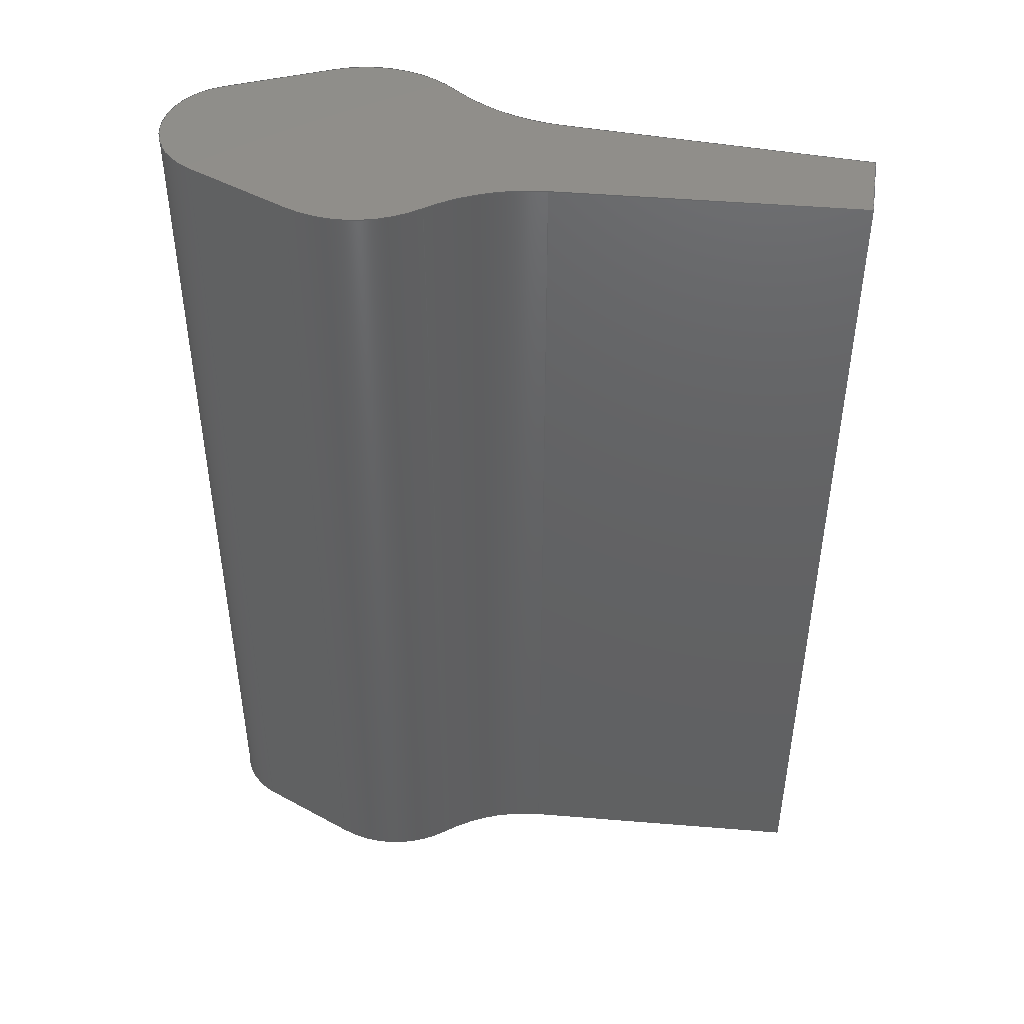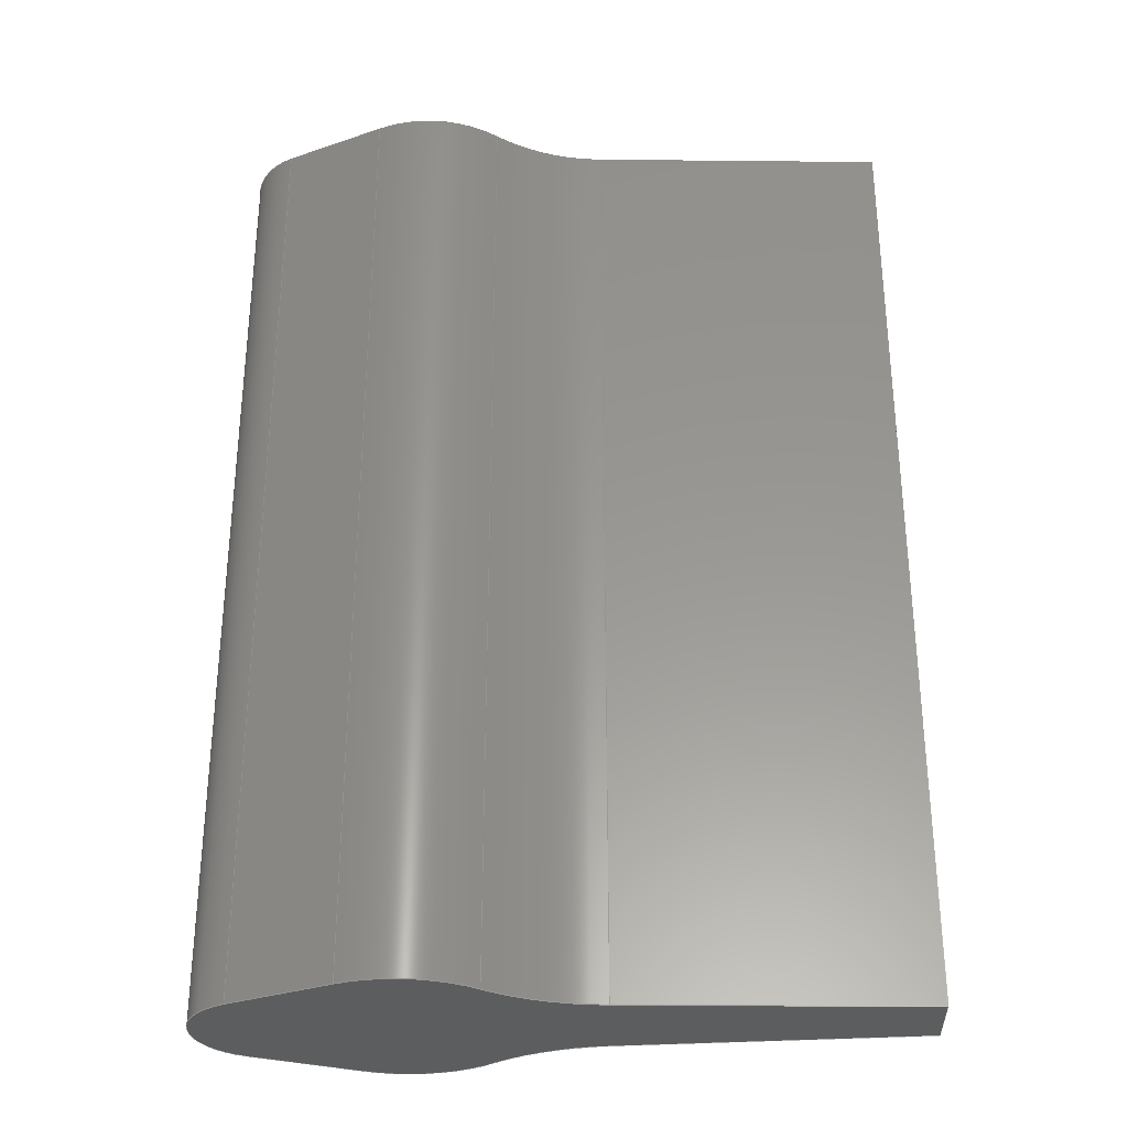
<metadata>
{"format":"step","ext":"step","renderer":"f3d","projection":"perspective","resolution":1024,"background":"white","views":[{"elev":46.1,"azim":8.4,"up":"+Y"},{"elev":-31.5,"azim":2.2,"up":"+Y"}]}
</metadata>
<code>
ISO-10303-21;
DATA;
#1=MECHANICAL_DESIGN_GEOMETRIC_PRESENTATION_REPRESENTATION('',(#4),#382);
#2=SHAPE_REPRESENTATION_RELATIONSHIP('SRR','None',#389,#3);
#3=ADVANCED_BREP_SHAPE_REPRESENTATION('',(#5),#381);
#4=STYLED_ITEM('',(#398),#5);
#5=MANIFOLD_SOLID_BREP('Body1',#214);
#6=PLANE('',#231);
#7=PLANE('',#232);
#8=PLANE('',#233);
#9=PLANE('',#240);
#10=PLANE('',#244);
#11=PLANE('',#248);
#12=PLANE('',#249);
#13=FACE_OUTER_BOUND('',#25,.T.);
#14=FACE_OUTER_BOUND('',#26,.T.);
#15=FACE_OUTER_BOUND('',#27,.T.);
#16=FACE_OUTER_BOUND('',#28,.T.);
#17=FACE_OUTER_BOUND('',#29,.T.);
#18=FACE_OUTER_BOUND('',#30,.T.);
#19=FACE_OUTER_BOUND('',#31,.T.);
#20=FACE_OUTER_BOUND('',#32,.T.);
#21=FACE_OUTER_BOUND('',#33,.T.);
#22=FACE_OUTER_BOUND('',#34,.T.);
#23=FACE_OUTER_BOUND('',#35,.T.);
#24=FACE_OUTER_BOUND('',#36,.T.);
#25=EDGE_LOOP('',(#137,#138,#139,#140));
#26=EDGE_LOOP('',(#141,#142,#143,#144));
#27=EDGE_LOOP('',(#145,#146,#147,#148));
#28=EDGE_LOOP('',(#149,#150,#151,#152));
#29=EDGE_LOOP('',(#153,#154,#155,#156));
#30=EDGE_LOOP('',(#157,#158,#159,#160));
#31=EDGE_LOOP('',(#161,#162,#163,#164));
#32=EDGE_LOOP('',(#165,#166,#167,#168));
#33=EDGE_LOOP('',(#169,#170,#171,#172));
#34=EDGE_LOOP('',(#173,#174,#175,#176));
#35=EDGE_LOOP('',(#177,#178,#179,#180,#181,#182,#183,#184,#185,#186));
#36=EDGE_LOOP('',(#187,#188,#189,#190,#191,#192,#193,#194,#195,#196));
#37=LINE('',#322,#57);
#38=LINE('',#325,#58);
#39=LINE('',#328,#59);
#40=LINE('',#330,#60);
#41=LINE('',#331,#61);
#42=LINE('',#334,#62);
#43=LINE('',#336,#63);
#44=LINE('',#337,#64);
#45=LINE('',#340,#65);
#46=LINE('',#342,#66);
#47=LINE('',#343,#67);
#48=LINE('',#349,#68);
#49=LINE('',#355,#69);
#50=LINE('',#358,#70);
#51=LINE('',#360,#71);
#52=LINE('',#361,#72);
#53=LINE('',#367,#73);
#54=LINE('',#370,#74);
#55=LINE('',#372,#75);
#56=LINE('',#373,#76);
#57=VECTOR('',#256,10);
#58=VECTOR('',#259,10);
#59=VECTOR('',#262,10);
#60=VECTOR('',#263,10);
#61=VECTOR('',#264,10);
#62=VECTOR('',#267,10);
#63=VECTOR('',#268,10);
#64=VECTOR('',#269,10);
#65=VECTOR('',#272,10);
#66=VECTOR('',#273,10);
#67=VECTOR('',#274,10);
#68=VECTOR('',#281,10);
#69=VECTOR('',#288,10);
#70=VECTOR('',#291,10);
#71=VECTOR('',#292,10);
#72=VECTOR('',#293,10);
#73=VECTOR('',#300,10);
#74=VECTOR('',#303,10);
#75=VECTOR('',#304,10);
#76=VECTOR('',#305,10);
#77=CIRCLE('',#229,40);
#78=CIRCLE('',#230,40);
#79=CIRCLE('',#235,40);
#80=CIRCLE('',#236,40);
#81=CIRCLE('',#238,25);
#82=CIRCLE('',#239,25);
#83=CIRCLE('',#242,15);
#84=CIRCLE('',#243,15);
#85=CIRCLE('',#246,25);
#86=CIRCLE('',#247,25);
#87=VERTEX_POINT('',#318);
#88=VERTEX_POINT('',#319);
#89=VERTEX_POINT('',#321);
#90=VERTEX_POINT('',#323);
#91=VERTEX_POINT('',#327);
#92=VERTEX_POINT('',#329);
#93=VERTEX_POINT('',#333);
#94=VERTEX_POINT('',#335);
#95=VERTEX_POINT('',#339);
#96=VERTEX_POINT('',#341);
#97=VERTEX_POINT('',#345);
#98=VERTEX_POINT('',#347);
#99=VERTEX_POINT('',#351);
#100=VERTEX_POINT('',#353);
#101=VERTEX_POINT('',#357);
#102=VERTEX_POINT('',#359);
#103=VERTEX_POINT('',#363);
#104=VERTEX_POINT('',#365);
#105=VERTEX_POINT('',#369);
#106=VERTEX_POINT('',#371);
#107=EDGE_CURVE('',#87,#88,#77,.T.);
#108=EDGE_CURVE('',#87,#89,#37,.T.);
#109=EDGE_CURVE('',#90,#89,#78,.T.);
#110=EDGE_CURVE('',#88,#90,#38,.T.);
#111=EDGE_CURVE('',#88,#91,#39,.T.);
#112=EDGE_CURVE('',#92,#90,#40,.T.);
#113=EDGE_CURVE('',#91,#92,#41,.T.);
#114=EDGE_CURVE('',#91,#93,#42,.T.);
#115=EDGE_CURVE('',#94,#92,#43,.T.);
#116=EDGE_CURVE('',#93,#94,#44,.T.);
#117=EDGE_CURVE('',#93,#95,#45,.T.);
#118=EDGE_CURVE('',#96,#94,#46,.T.);
#119=EDGE_CURVE('',#95,#96,#47,.T.);
#120=EDGE_CURVE('',#95,#97,#79,.T.);
#121=EDGE_CURVE('',#98,#96,#80,.T.);
#122=EDGE_CURVE('',#97,#98,#48,.T.);
#123=EDGE_CURVE('',#99,#97,#81,.T.);
#124=EDGE_CURVE('',#100,#98,#82,.T.);
#125=EDGE_CURVE('',#99,#100,#49,.T.);
#126=EDGE_CURVE('',#101,#99,#50,.T.);
#127=EDGE_CURVE('',#102,#100,#51,.T.);
#128=EDGE_CURVE('',#101,#102,#52,.T.);
#129=EDGE_CURVE('',#103,#101,#83,.T.);
#130=EDGE_CURVE('',#104,#102,#84,.T.);
#131=EDGE_CURVE('',#103,#104,#53,.T.);
#132=EDGE_CURVE('',#103,#105,#54,.T.);
#133=EDGE_CURVE('',#106,#104,#55,.T.);
#134=EDGE_CURVE('',#105,#106,#56,.T.);
#135=EDGE_CURVE('',#87,#105,#85,.T.);
#136=EDGE_CURVE('',#89,#106,#86,.T.);
#137=ORIENTED_EDGE('',*,*,#107,.F.);
#138=ORIENTED_EDGE('',*,*,#108,.T.);
#139=ORIENTED_EDGE('',*,*,#109,.F.);
#140=ORIENTED_EDGE('',*,*,#110,.F.);
#141=ORIENTED_EDGE('',*,*,#111,.F.);
#142=ORIENTED_EDGE('',*,*,#110,.T.);
#143=ORIENTED_EDGE('',*,*,#112,.F.);
#144=ORIENTED_EDGE('',*,*,#113,.F.);
#145=ORIENTED_EDGE('',*,*,#114,.F.);
#146=ORIENTED_EDGE('',*,*,#113,.T.);
#147=ORIENTED_EDGE('',*,*,#115,.F.);
#148=ORIENTED_EDGE('',*,*,#116,.F.);
#149=ORIENTED_EDGE('',*,*,#117,.F.);
#150=ORIENTED_EDGE('',*,*,#116,.T.);
#151=ORIENTED_EDGE('',*,*,#118,.F.);
#152=ORIENTED_EDGE('',*,*,#119,.F.);
#153=ORIENTED_EDGE('',*,*,#120,.F.);
#154=ORIENTED_EDGE('',*,*,#119,.T.);
#155=ORIENTED_EDGE('',*,*,#121,.F.);
#156=ORIENTED_EDGE('',*,*,#122,.F.);
#157=ORIENTED_EDGE('',*,*,#123,.T.);
#158=ORIENTED_EDGE('',*,*,#122,.T.);
#159=ORIENTED_EDGE('',*,*,#124,.F.);
#160=ORIENTED_EDGE('',*,*,#125,.F.);
#161=ORIENTED_EDGE('',*,*,#126,.T.);
#162=ORIENTED_EDGE('',*,*,#125,.T.);
#163=ORIENTED_EDGE('',*,*,#127,.F.);
#164=ORIENTED_EDGE('',*,*,#128,.F.);
#165=ORIENTED_EDGE('',*,*,#129,.T.);
#166=ORIENTED_EDGE('',*,*,#128,.T.);
#167=ORIENTED_EDGE('',*,*,#130,.F.);
#168=ORIENTED_EDGE('',*,*,#131,.F.);
#169=ORIENTED_EDGE('',*,*,#132,.F.);
#170=ORIENTED_EDGE('',*,*,#131,.T.);
#171=ORIENTED_EDGE('',*,*,#133,.F.);
#172=ORIENTED_EDGE('',*,*,#134,.F.);
#173=ORIENTED_EDGE('',*,*,#135,.T.);
#174=ORIENTED_EDGE('',*,*,#134,.T.);
#175=ORIENTED_EDGE('',*,*,#136,.F.);
#176=ORIENTED_EDGE('',*,*,#108,.F.);
#177=ORIENTED_EDGE('',*,*,#136,.T.);
#178=ORIENTED_EDGE('',*,*,#133,.T.);
#179=ORIENTED_EDGE('',*,*,#130,.T.);
#180=ORIENTED_EDGE('',*,*,#127,.T.);
#181=ORIENTED_EDGE('',*,*,#124,.T.);
#182=ORIENTED_EDGE('',*,*,#121,.T.);
#183=ORIENTED_EDGE('',*,*,#118,.T.);
#184=ORIENTED_EDGE('',*,*,#115,.T.);
#185=ORIENTED_EDGE('',*,*,#112,.T.);
#186=ORIENTED_EDGE('',*,*,#109,.T.);
#187=ORIENTED_EDGE('',*,*,#135,.F.);
#188=ORIENTED_EDGE('',*,*,#107,.T.);
#189=ORIENTED_EDGE('',*,*,#111,.T.);
#190=ORIENTED_EDGE('',*,*,#114,.T.);
#191=ORIENTED_EDGE('',*,*,#117,.T.);
#192=ORIENTED_EDGE('',*,*,#120,.T.);
#193=ORIENTED_EDGE('',*,*,#123,.F.);
#194=ORIENTED_EDGE('',*,*,#126,.F.);
#195=ORIENTED_EDGE('',*,*,#129,.F.);
#196=ORIENTED_EDGE('',*,*,#132,.T.);
#197=CYLINDRICAL_SURFACE('',#228,40);
#198=CYLINDRICAL_SURFACE('',#234,40);
#199=CYLINDRICAL_SURFACE('',#237,25);
#200=CYLINDRICAL_SURFACE('',#241,15);
#201=CYLINDRICAL_SURFACE('',#245,25);
#202=ADVANCED_FACE('',(#13),#197,.F.);
#203=ADVANCED_FACE('',(#14),#6,.T.);
#204=ADVANCED_FACE('',(#15),#7,.T.);
#205=ADVANCED_FACE('',(#16),#8,.T.);
#206=ADVANCED_FACE('',(#17),#198,.F.);
#207=ADVANCED_FACE('',(#18),#199,.T.);
#208=ADVANCED_FACE('',(#19),#9,.T.);
#209=ADVANCED_FACE('',(#20),#200,.T.);
#210=ADVANCED_FACE('',(#21),#10,.T.);
#211=ADVANCED_FACE('',(#22),#201,.T.);
#212=ADVANCED_FACE('',(#23),#11,.T.);
#213=ADVANCED_FACE('',(#24),#12,.F.);
#214=CLOSED_SHELL('',(#202,#203,#204,#205,#206,#207,#208,#209,#210,#211,
#212,#213));
#215=DERIVED_UNIT_ELEMENT(#217,1);
#216=DERIVED_UNIT_ELEMENT(#384,3);
#217=(
MASS_UNIT()
NAMED_UNIT(*)
SI_UNIT(.KILO.,.GRAM.)
);
#218=DERIVED_UNIT((#215,#216));
#219=MEASURE_REPRESENTATION_ITEM('density measure',
POSITIVE_RATIO_MEASURE(1060),#218);
#220=PROPERTY_DEFINITION_REPRESENTATION(#225,#222);
#221=PROPERTY_DEFINITION_REPRESENTATION(#226,#223);
#222=REPRESENTATION('material name',(#224),#381);
#223=REPRESENTATION('density',(#219),#381);
#224=DESCRIPTIVE_REPRESENTATION_ITEM('ABS Plastic','ABS Plastic');
#225=PROPERTY_DEFINITION('material property','material name',#391);
#226=PROPERTY_DEFINITION('material property','density of part',#391);
#227=AXIS2_PLACEMENT_3D('placement',#316,#250,#251);
#228=AXIS2_PLACEMENT_3D('',#317,#252,#253);
#229=AXIS2_PLACEMENT_3D('',#320,#254,#255);
#230=AXIS2_PLACEMENT_3D('',#324,#257,#258);
#231=AXIS2_PLACEMENT_3D('',#326,#260,#261);
#232=AXIS2_PLACEMENT_3D('',#332,#265,#266);
#233=AXIS2_PLACEMENT_3D('',#338,#270,#271);
#234=AXIS2_PLACEMENT_3D('',#344,#275,#276);
#235=AXIS2_PLACEMENT_3D('',#346,#277,#278);
#236=AXIS2_PLACEMENT_3D('',#348,#279,#280);
#237=AXIS2_PLACEMENT_3D('',#350,#282,#283);
#238=AXIS2_PLACEMENT_3D('',#352,#284,#285);
#239=AXIS2_PLACEMENT_3D('',#354,#286,#287);
#240=AXIS2_PLACEMENT_3D('',#356,#289,#290);
#241=AXIS2_PLACEMENT_3D('',#362,#294,#295);
#242=AXIS2_PLACEMENT_3D('',#364,#296,#297);
#243=AXIS2_PLACEMENT_3D('',#366,#298,#299);
#244=AXIS2_PLACEMENT_3D('',#368,#301,#302);
#245=AXIS2_PLACEMENT_3D('',#374,#306,#307);
#246=AXIS2_PLACEMENT_3D('',#375,#308,#309);
#247=AXIS2_PLACEMENT_3D('',#376,#310,#311);
#248=AXIS2_PLACEMENT_3D('',#377,#312,#313);
#249=AXIS2_PLACEMENT_3D('',#378,#314,#315);
#250=DIRECTION('axis',(0,0,1));
#251=DIRECTION('refdir',(1,0,0));
#252=DIRECTION('center_axis',(0,1,0));
#253=DIRECTION('ref_axis',(-0.6148,0,0.7887));
#254=DIRECTION('center_axis',(0,1,0));
#255=DIRECTION('ref_axis',(-0.6148,0,0.7887));
#256=DIRECTION('',(0,1,0));
#257=DIRECTION('center_axis',(0,-1,0));
#258=DIRECTION('ref_axis',(-0.6148,0,0.7887));
#259=DIRECTION('',(0,1,0));
#260=DIRECTION('center_axis',(0.05234,0,-0.9986));
#261=DIRECTION('ref_axis',(-0.9986,0,-0.05234));
#262=DIRECTION('',(0.9986,0,0.05234));
#263=DIRECTION('',(-0.9986,0,-0.05234));
#264=DIRECTION('',(0,1,0));
#265=DIRECTION('center_axis',(1,0,0));
#266=DIRECTION('ref_axis',(0,0,-1));
#267=DIRECTION('',(0,0,1));
#268=DIRECTION('',(0,0,-1));
#269=DIRECTION('',(0,1,0));
#270=DIRECTION('center_axis',(0.05234,0,0.9986));
#271=DIRECTION('ref_axis',(0.9986,0,-0.05234));
#272=DIRECTION('',(-0.9986,0,0.05234));
#273=DIRECTION('',(0.9986,0,-0.05234));
#274=DIRECTION('',(0,1,0));
#275=DIRECTION('center_axis',(0,1,0));
#276=DIRECTION('ref_axis',(-0.05234,0,-0.9986));
#277=DIRECTION('center_axis',(0,1,0));
#278=DIRECTION('ref_axis',(-0.05234,0,-0.9986));
#279=DIRECTION('center_axis',(0,-1,0));
#280=DIRECTION('ref_axis',(-0.05234,0,-0.9986));
#281=DIRECTION('',(0,1,0));
#282=DIRECTION('center_axis',(0,1,0));
#283=DIRECTION('ref_axis',(-0.4,0,0.9165));
#284=DIRECTION('center_axis',(0,1,0));
#285=DIRECTION('ref_axis',(-0.4,0,0.9165));
#286=DIRECTION('center_axis',(0,1,0));
#287=DIRECTION('ref_axis',(-0.4,0,0.9165));
#288=DIRECTION('',(0,1,0));
#289=DIRECTION('center_axis',(-0.4,0,0.9165));
#290=DIRECTION('ref_axis',(0.9165,0,0.4));
#291=DIRECTION('',(0.9165,0,0.4));
#292=DIRECTION('',(0.9165,0,0.4));
#293=DIRECTION('',(0,1,0));
#294=DIRECTION('center_axis',(0,1,0));
#295=DIRECTION('ref_axis',(-0.4,0,-0.9165));
#296=DIRECTION('center_axis',(0,1,0));
#297=DIRECTION('ref_axis',(-0.4,0,-0.9165));
#298=DIRECTION('center_axis',(0,1,0));
#299=DIRECTION('ref_axis',(-0.4,0,-0.9165));
#300=DIRECTION('',(0,1,0));
#301=DIRECTION('center_axis',(-0.4,0,-0.9165));
#302=DIRECTION('ref_axis',(-0.9165,0,0.4));
#303=DIRECTION('',(0.9165,0,-0.4));
#304=DIRECTION('',(-0.9165,0,0.4));
#305=DIRECTION('',(0,1,0));
#306=DIRECTION('center_axis',(0,1,0));
#307=DIRECTION('ref_axis',(0.6445,0,-0.7646));
#308=DIRECTION('center_axis',(0,1,0));
#309=DIRECTION('ref_axis',(0.6445,0,-0.7646));
#310=DIRECTION('center_axis',(0,1,0));
#311=DIRECTION('ref_axis',(0.6445,0,-0.7646));
#312=DIRECTION('center_axis',(0,1,0));
#313=DIRECTION('ref_axis',(1,0,0));
#314=DIRECTION('center_axis',(0,1,0));
#315=DIRECTION('ref_axis',(1,0,0));
#316=CARTESIAN_POINT('',(0,0,0));
#317=CARTESIAN_POINT('Origin',(40.7,0,-50.66));
#318=CARTESIAN_POINT('',(16.11,0,-19.11));
#319=CARTESIAN_POINT('',(38.61,0,-10.72));
#320=CARTESIAN_POINT('Origin',(40.7,0,-50.66));
#321=CARTESIAN_POINT('',(16.11,200.6,-19.11));
#322=CARTESIAN_POINT('',(16.11,0,-19.11));
#323=CARTESIAN_POINT('',(38.61,200.6,-10.72));
#324=CARTESIAN_POINT('Origin',(40.7,200.6,-50.66));
#325=CARTESIAN_POINT('',(38.61,0,-10.72));
#326=CARTESIAN_POINT('Origin',(100,0,-7.5));
#327=CARTESIAN_POINT('',(100,0,-7.5));
#328=CARTESIAN_POINT('',(38.61,0,-10.72));
#329=CARTESIAN_POINT('',(100,200.6,-7.5));
#330=CARTESIAN_POINT('',(38.61,200.6,-10.72));
#331=CARTESIAN_POINT('',(100,0,-7.5));
#332=CARTESIAN_POINT('Origin',(100,0,7.5));
#333=CARTESIAN_POINT('',(100,0,7.5));
#334=CARTESIAN_POINT('',(100,0,-7.5));
#335=CARTESIAN_POINT('',(100,200.6,7.5));
#336=CARTESIAN_POINT('',(100,200.6,-7.5));
#337=CARTESIAN_POINT('',(100,0,7.5));
#338=CARTESIAN_POINT('Origin',(38.63,0,10.72));
#339=CARTESIAN_POINT('',(38.63,0,10.72));
#340=CARTESIAN_POINT('',(100,0,7.5));
#341=CARTESIAN_POINT('',(38.63,200.6,10.72));
#342=CARTESIAN_POINT('',(100,200.6,7.5));
#343=CARTESIAN_POINT('',(38.63,0,10.72));
#344=CARTESIAN_POINT('Origin',(40.72,0,50.66));
#345=CARTESIAN_POINT('',(15.83,0,19.35));
#346=CARTESIAN_POINT('Origin',(40.72,0,50.66));
#347=CARTESIAN_POINT('',(15.83,200.6,19.35));
#348=CARTESIAN_POINT('Origin',(40.72,200.6,50.66));
#349=CARTESIAN_POINT('',(15.83,0,19.35));
#350=CARTESIAN_POINT('Origin',(0,0,0));
#351=CARTESIAN_POINT('',(-10,0,22.91));
#352=CARTESIAN_POINT('Origin',(0,0,0));
#353=CARTESIAN_POINT('',(-10,200.6,22.91));
#354=CARTESIAN_POINT('Origin',(0,200.6,0));
#355=CARTESIAN_POINT('',(-10,0,22.91));
#356=CARTESIAN_POINT('Origin',(-31,0,13.75));
#357=CARTESIAN_POINT('',(-31,0,13.75));
#358=CARTESIAN_POINT('',(-31,0,13.75));
#359=CARTESIAN_POINT('',(-31,200.6,13.75));
#360=CARTESIAN_POINT('',(-31,200.6,13.75));
#361=CARTESIAN_POINT('',(-31,0,13.75));
#362=CARTESIAN_POINT('Origin',(-25,0,-1.233e-31));
#363=CARTESIAN_POINT('',(-31,0,-13.75));
#364=CARTESIAN_POINT('Origin',(-25,0,-1.233e-31));
#365=CARTESIAN_POINT('',(-31,200.6,-13.75));
#366=CARTESIAN_POINT('Origin',(-25,200.6,-1.233e-31));
#367=CARTESIAN_POINT('',(-31,0,-13.75));
#368=CARTESIAN_POINT('Origin',(-10,0,-22.91));
#369=CARTESIAN_POINT('',(-10,0,-22.91));
#370=CARTESIAN_POINT('',(-31,0,-13.75));
#371=CARTESIAN_POINT('',(-10,200.6,-22.91));
#372=CARTESIAN_POINT('',(-31,200.6,-13.75));
#373=CARTESIAN_POINT('',(-10,0,-22.91));
#374=CARTESIAN_POINT('Origin',(0,0,0));
#375=CARTESIAN_POINT('Origin',(0,0,0));
#376=CARTESIAN_POINT('Origin',(0,200.6,0));
#377=CARTESIAN_POINT('Origin',(30,200.6,-4.441e-15));
#378=CARTESIAN_POINT('Origin',(30,0,-4.441e-15));
#379=UNCERTAINTY_MEASURE_WITH_UNIT(LENGTH_MEASURE(0.01),#383,
'DISTANCE_ACCURACY_VALUE',
'Maximum model space distance between geometric entities at asserted c
onnectivities');
#380=UNCERTAINTY_MEASURE_WITH_UNIT(LENGTH_MEASURE(0.01),#383,
'DISTANCE_ACCURACY_VALUE',
'Maximum model space distance between geometric entities at asserted c
onnectivities');
#381=(
GEOMETRIC_REPRESENTATION_CONTEXT(3)
GLOBAL_UNCERTAINTY_ASSIGNED_CONTEXT((#379))
GLOBAL_UNIT_ASSIGNED_CONTEXT((#383,#385,#386))
REPRESENTATION_CONTEXT('','3D')
);
#382=(
GEOMETRIC_REPRESENTATION_CONTEXT(3)
GLOBAL_UNCERTAINTY_ASSIGNED_CONTEXT((#380))
GLOBAL_UNIT_ASSIGNED_CONTEXT((#383,#385,#386))
REPRESENTATION_CONTEXT('','3D')
);
#383=(
LENGTH_UNIT()
NAMED_UNIT(*)
SI_UNIT(.MILLI.,.METRE.)
);
#384=(
LENGTH_UNIT()
NAMED_UNIT(*)
SI_UNIT($,.METRE.)
);
#385=(
NAMED_UNIT(*)
PLANE_ANGLE_UNIT()
SI_UNIT($,.RADIAN.)
);
#386=(
NAMED_UNIT(*)
SI_UNIT($,.STERADIAN.)
SOLID_ANGLE_UNIT()
);
#387=SHAPE_DEFINITION_REPRESENTATION(#388,#389);
#388=PRODUCT_DEFINITION_SHAPE('',$,#391);
#389=SHAPE_REPRESENTATION('',(#227),#381);
#390=PRODUCT_DEFINITION_CONTEXT('part definition',#395,'design');
#391=PRODUCT_DEFINITION('Untitled','Untitled',#392,#390);
#392=PRODUCT_DEFINITION_FORMATION('',$,#397);
#393=PRODUCT_RELATED_PRODUCT_CATEGORY('Untitled','Untitled',(#397));
#394=APPLICATION_PROTOCOL_DEFINITION('international standard',
'automotive_design',2009,#395);
#395=APPLICATION_CONTEXT(
'Core Data for Automotive Mechanical Design Process');
#396=PRODUCT_CONTEXT('part definition',#395,'mechanical');
#397=PRODUCT('Untitled','Untitled',$,(#396));
#398=PRESENTATION_STYLE_ASSIGNMENT((#399));
#399=SURFACE_STYLE_USAGE(.BOTH.,#400);
#400=SURFACE_SIDE_STYLE('',(#401));
#401=SURFACE_STYLE_FILL_AREA(#402);
#402=FILL_AREA_STYLE('ABS (White)',(#403));
#403=FILL_AREA_STYLE_COLOUR('ABS (White)',#404);
#404=COLOUR_RGB('ABS (White)',0.9647,0.9647,0.9529);
ENDSEC;
END-ISO-10303-21;

</code>
